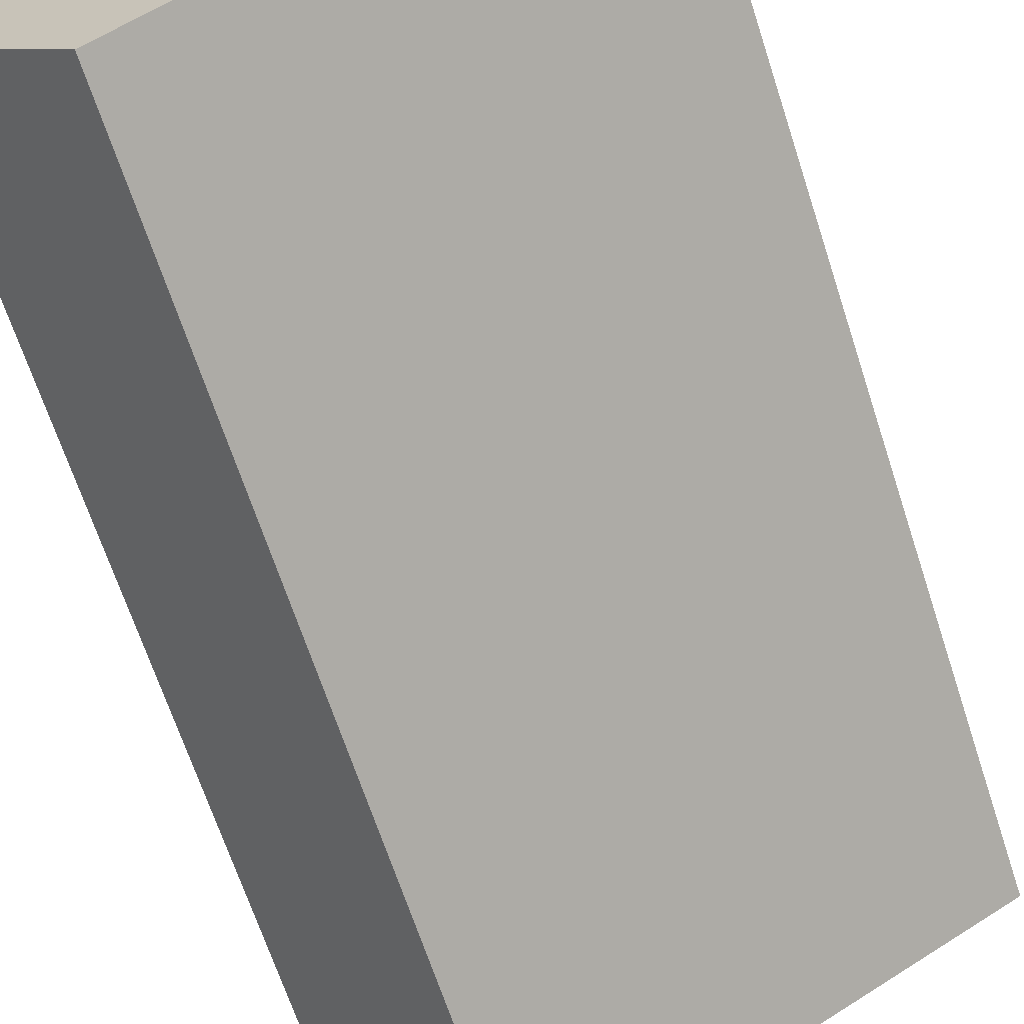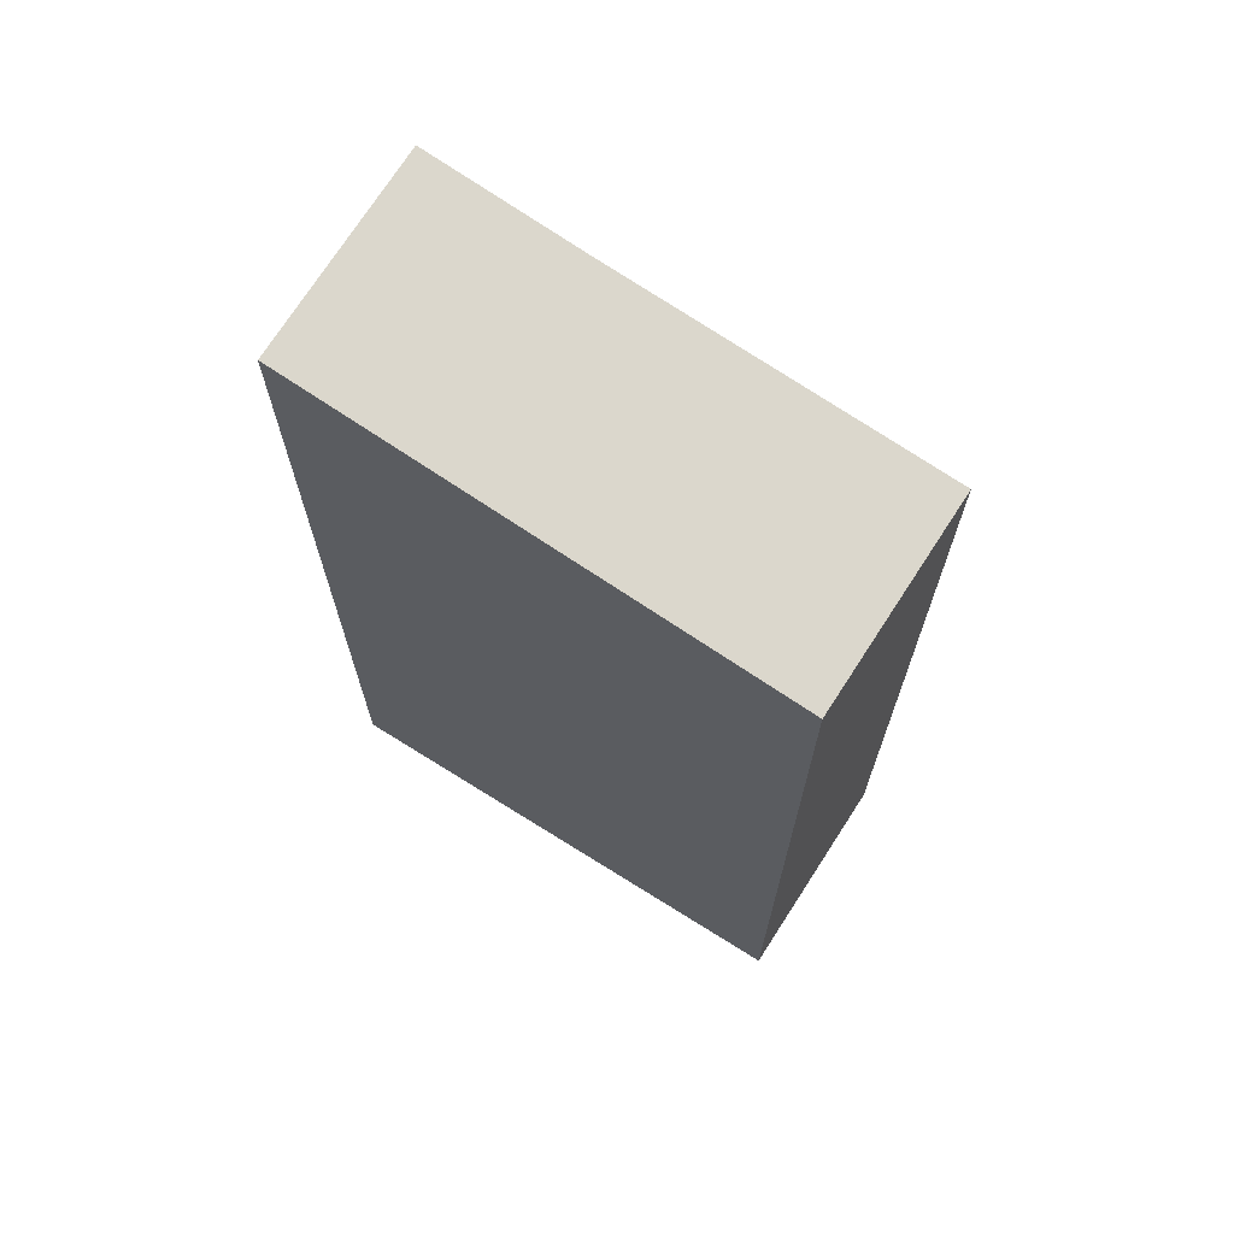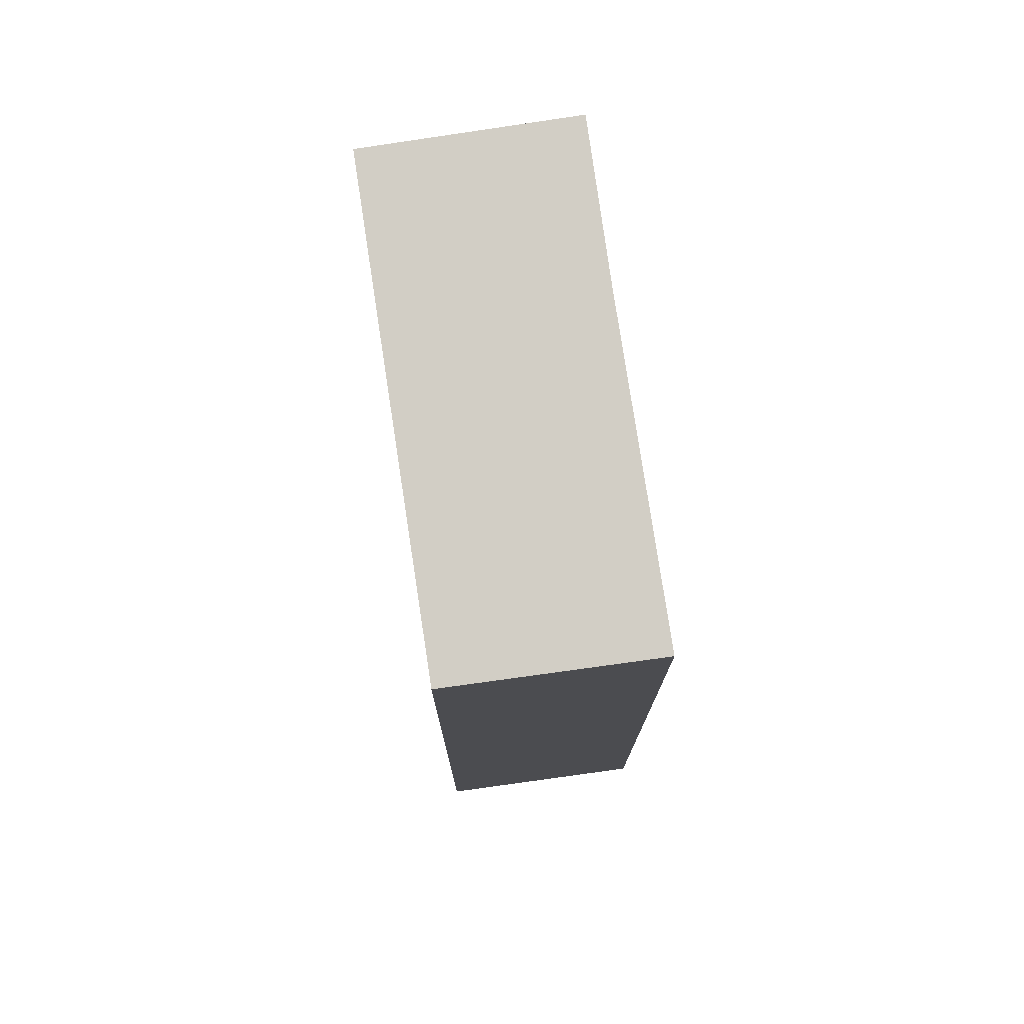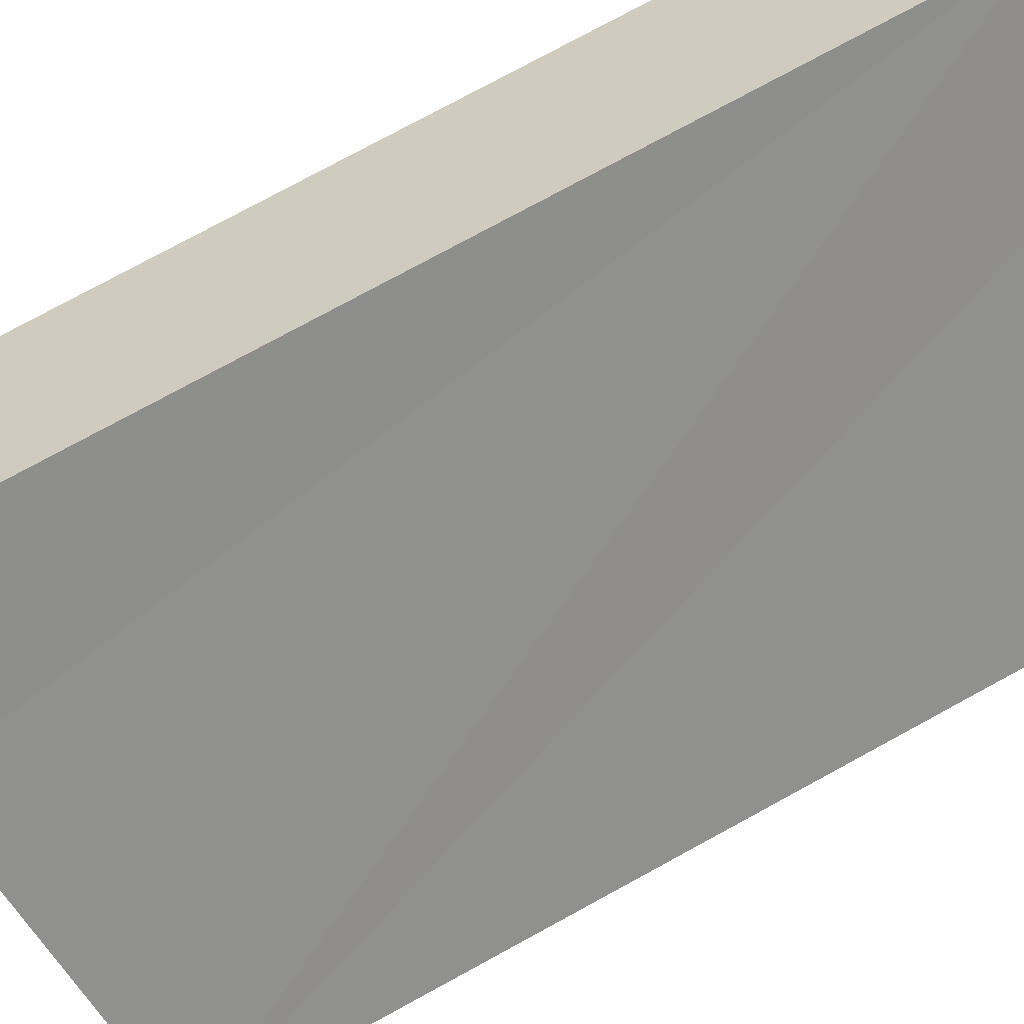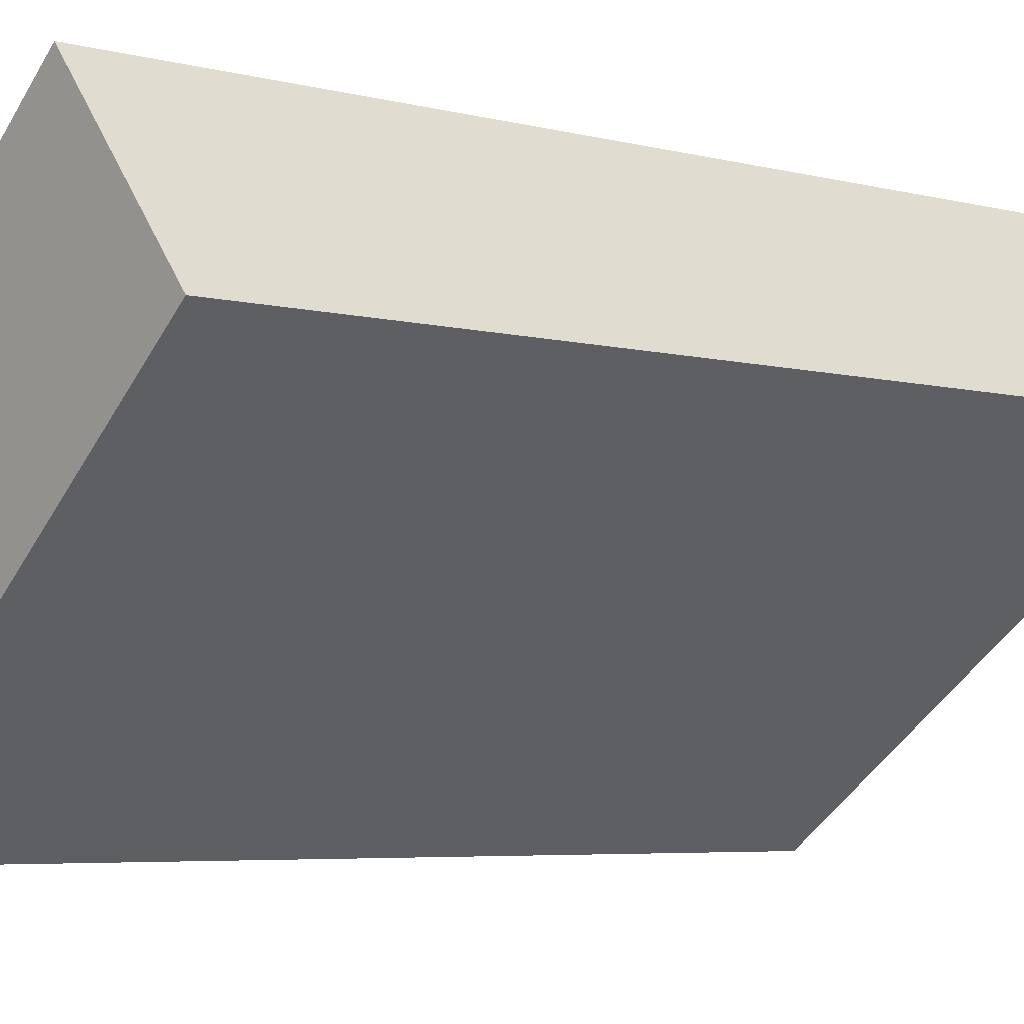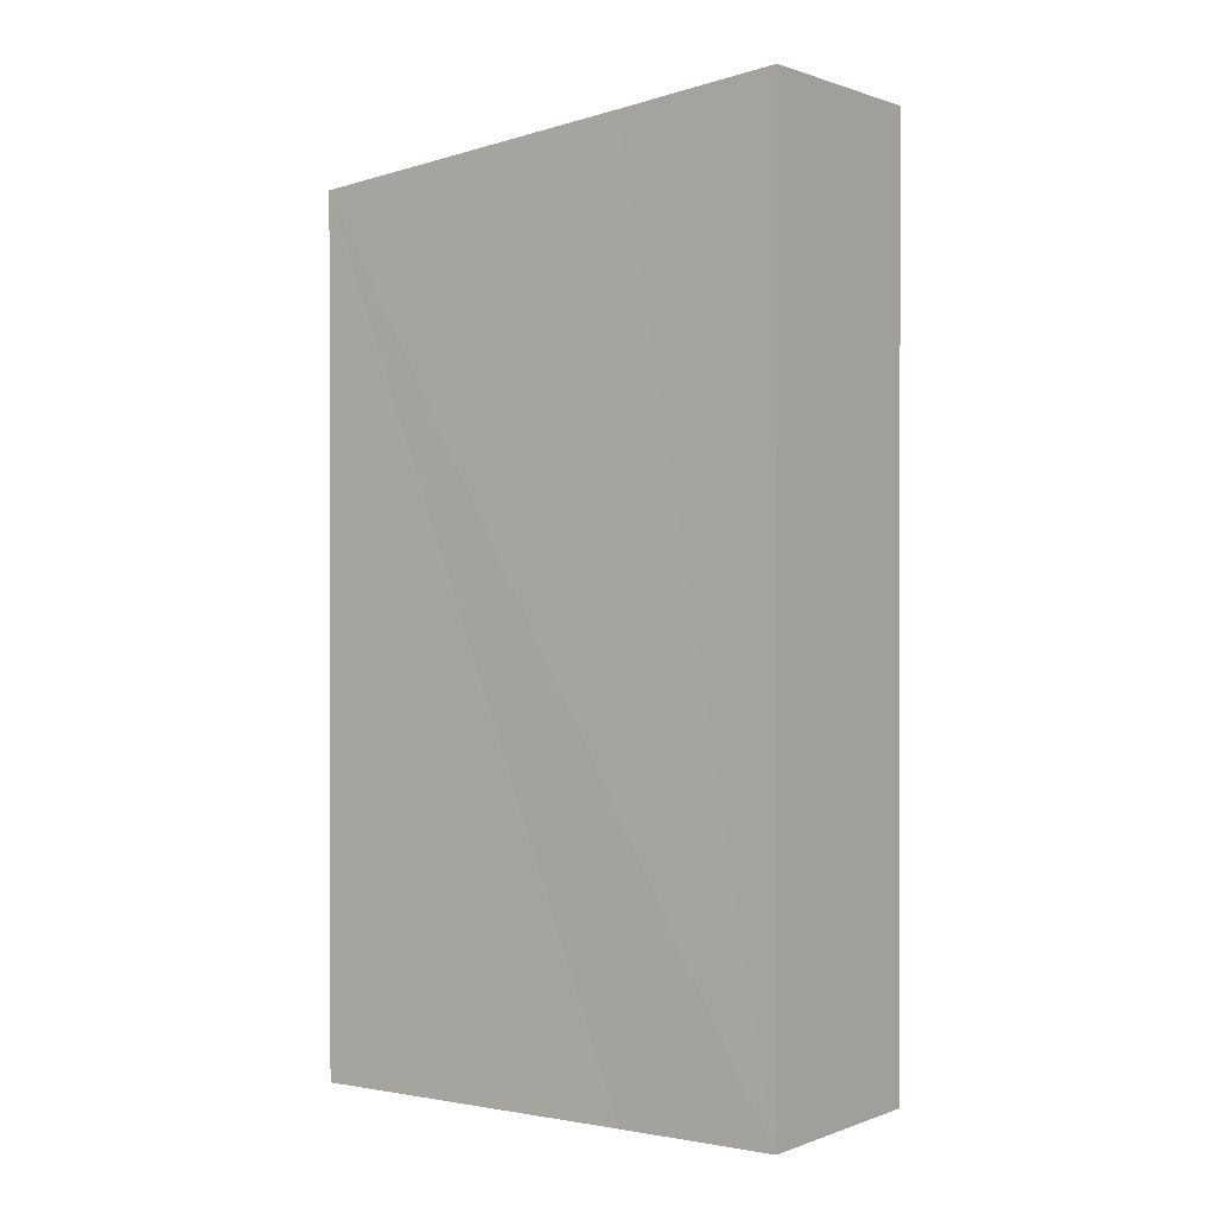
<metadata>
{"format":"obj","ext":"obj","renderer":"f3d","projection":"perspective","resolution":1024,"background":"white","views":[{"elev":-66.6,"azim":18.0,"up":"+Z"},{"elev":70.1,"azim":172.1,"up":"+Y"},{"elev":76.1,"azim":-138.6,"up":"+Y"},{"elev":78.0,"azim":-118.5,"up":"+Z"},{"elev":-5.0,"azim":49.6,"up":"+Z"},{"elev":0.7,"azim":-4.3,"up":"+Y"}]}
</metadata>
<code>
v  2.574 15.46 -2.986
v  6.954 16.52 5.784
v  9.439 16.51 2.774
v  4.711 16.18 3.886
v  0 15.46 9.466e-16
v  6.954 -3.542e-16 5.784
v  9.439 -1.699e-16 2.774
v  2.574 1.828e-16 -2.986
v  0 0 0
v  4.711 -2.379e-16 3.886
g defaultobject
f 1 2 3
f 2 1 4
f 4 1 5
f 6 3 2
f 3 6 7
f 7 1 3
f 1 7 8
f 8 5 1
f 5 8 9
f 4 6 2
f 6 4 5
f 6 5 10
f 10 5 9
f 10 7 6
f 7 10 8
f 8 10 9

</code>
